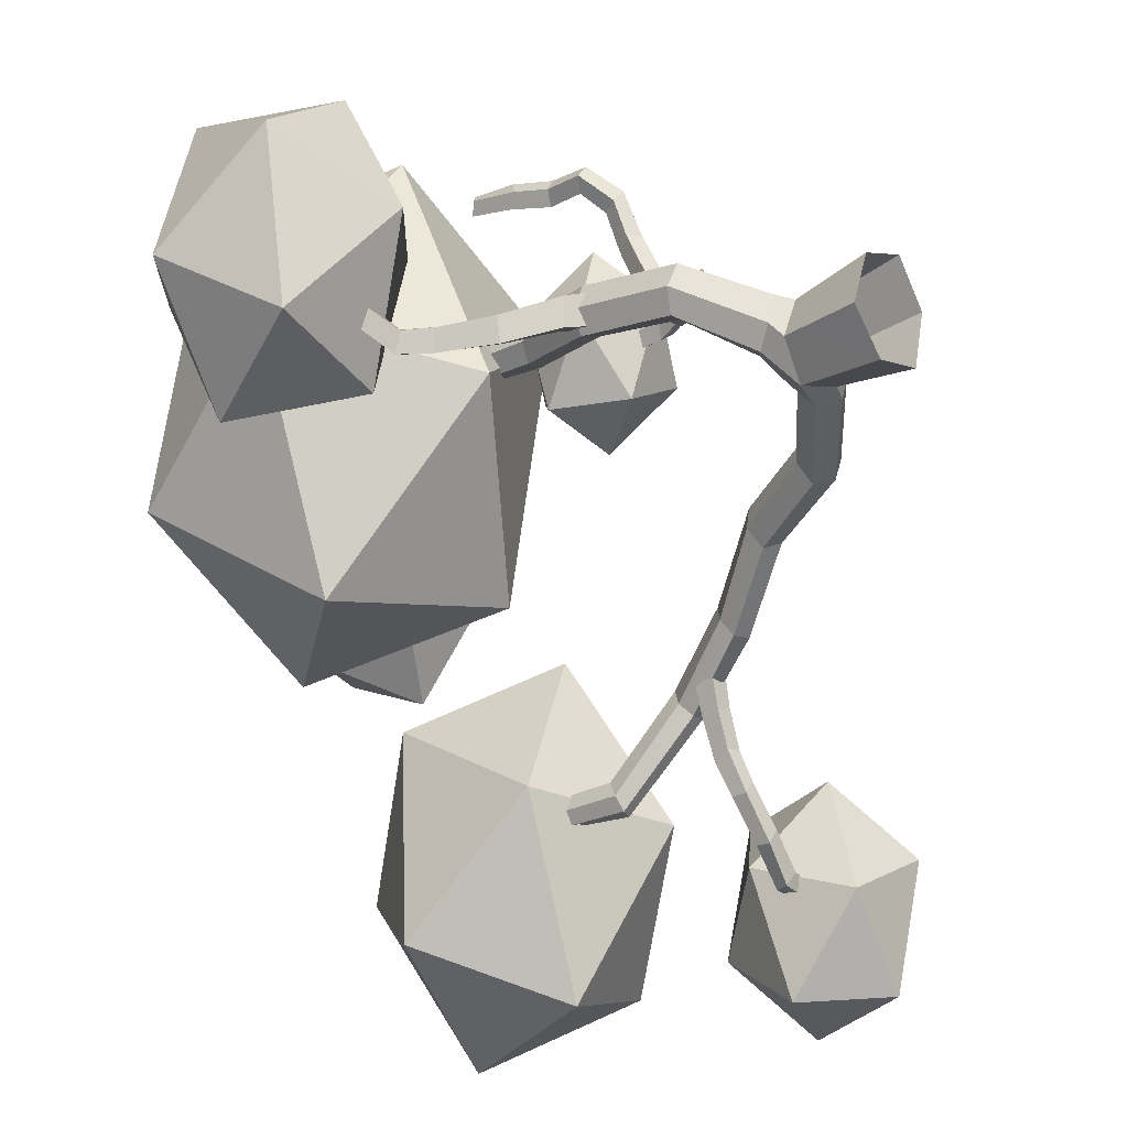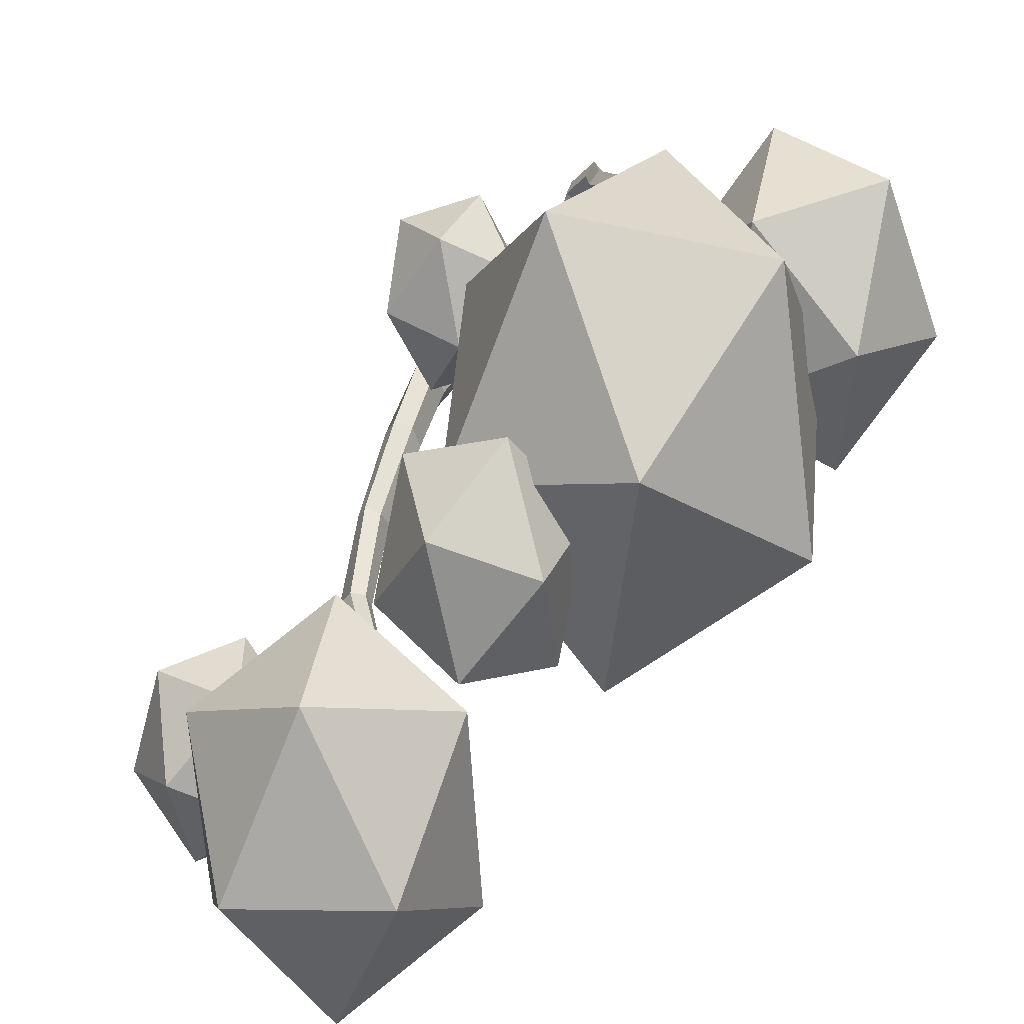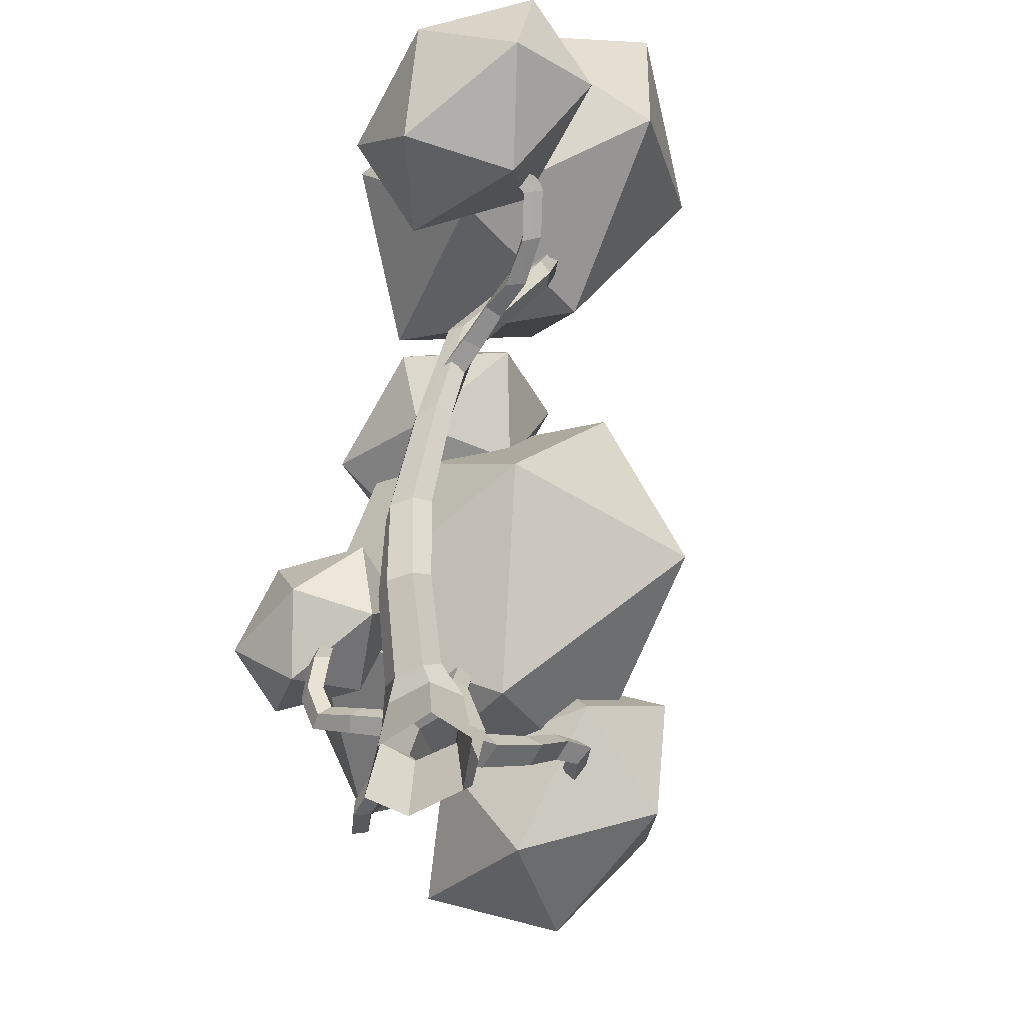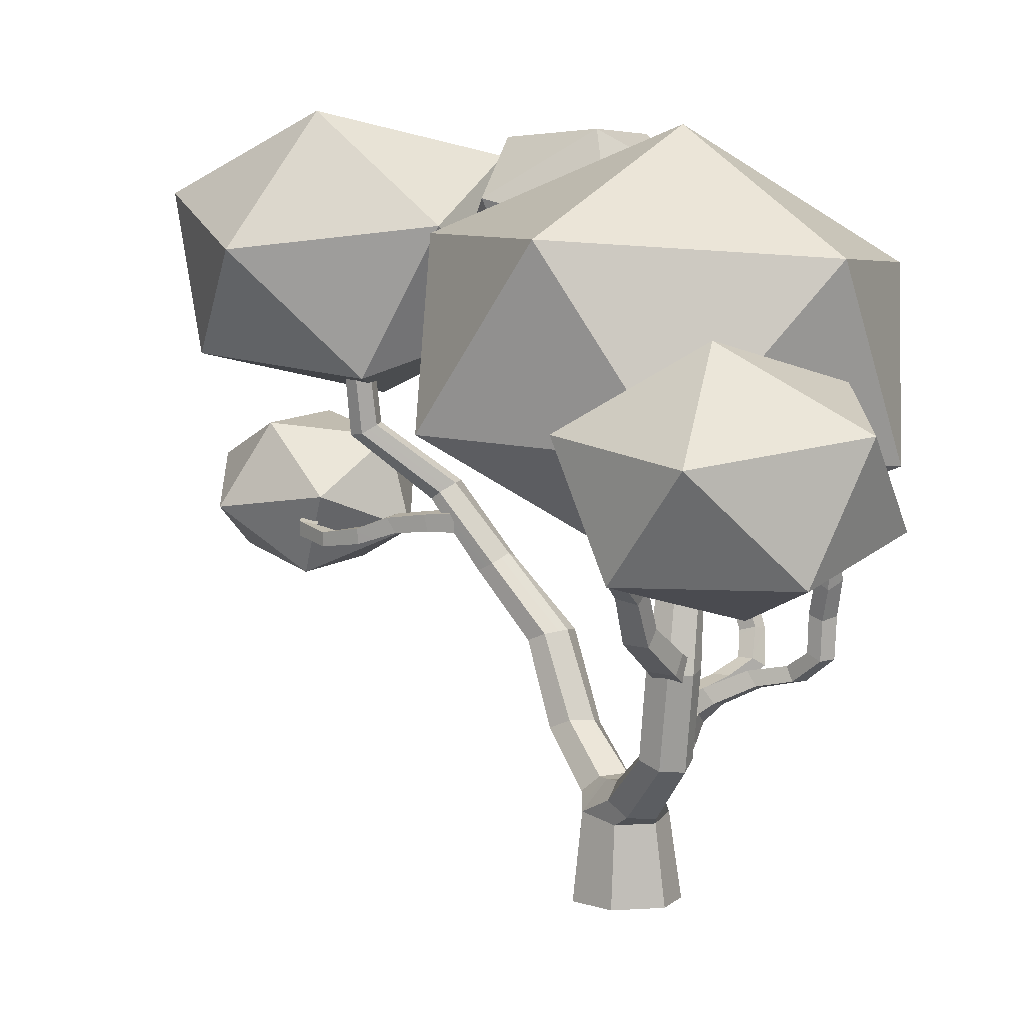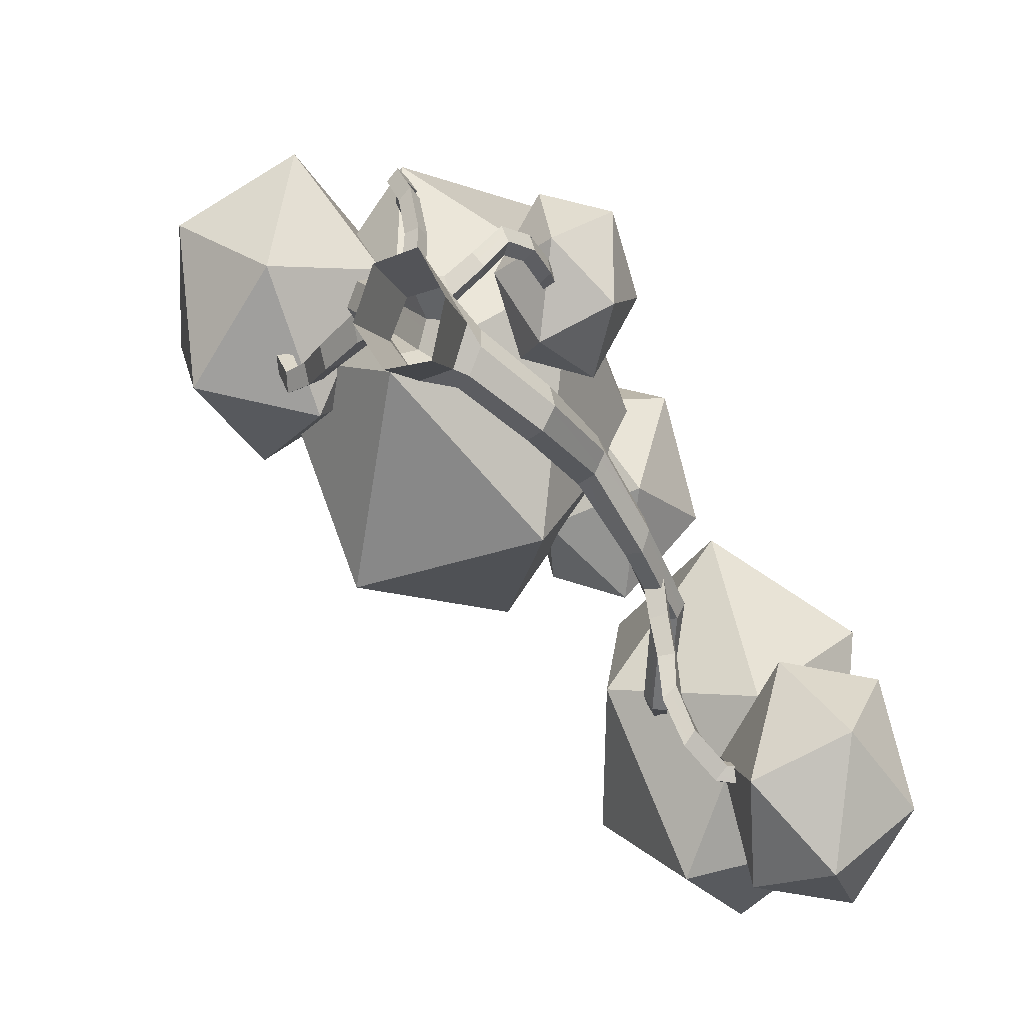
<metadata>
{"format":"obj","ext":"obj","renderer":"f3d","projection":"perspective","resolution":1024,"background":"white","views":[{"elev":-21.1,"azim":-42.9,"up":"+Z"},{"elev":21.7,"azim":178.5,"up":"+Z"},{"elev":-68.6,"azim":137.2,"up":"+Y"},{"elev":8.7,"azim":-80.2,"up":"+Y"},{"elev":-8.9,"azim":14.4,"up":"+Z"}]}
</metadata>
<code>
o Tree_lp_11_Untitled
v 0.01447 -0.3018 -0.01746
v 0.009018 -0.2803 0.006767
v 0.06801 -0.2224 -0.04138
v 0.07892 -0.2357 -0.069
v 0.02143 -0.2773 0.04086
v 0.07994 -0.2228 -0.01064
v 0.04081 -0.2986 0.04907
v 0.1045 -0.2317 -0.00616
v 0.04626 -0.3201 0.02484
v 0.1143 -0.2472 -0.03269
v 0.03385 -0.3231 -0.009248
v 0.1004 -0.2505 -0.06158
v 0.09996 -0.1151 -0.07961
v 0.1132 -0.1267 -0.1037
v 0.1099 -0.1101 -0.05079
v 0.1339 -0.1135 -0.04447
v 0.146 -0.1284 -0.06663
v 0.1353 -0.1356 -0.09418
v 0.1411 -0.0306 -0.1567
v 0.1511 -0.0423 -0.177
v 0.1514 -0.01735 -0.1361
v 0.1719 -0.02589 -0.1308
v 0.181 -0.04066 -0.1485
v 0.1733 -0.04584 -0.176
v 0.163 0.06006 -0.232
v 0.1768 0.0494 -0.246
v 0.1698 0.07233 -0.2116
v 0.1894 0.07335 -0.2074
v 0.203 0.06659 -0.2252
v 0.1963 0.05377 -0.2452
v 0.1361 0.1399 -0.3314
v 0.1473 0.1367 -0.3489
v 0.1399 0.1517 -0.3121
v 0.1583 0.1536 -0.31
v 0.1695 0.1509 -0.3278
v 0.1641 0.1452 -0.3506
v 0.1197 0.2482 -0.3385
v 0.1293 0.2456 -0.3539
v 0.1243 0.2529 -0.3202
v 0.1393 0.2528 -0.316
v 0.1487 0.2477 -0.3305
v 0.1442 0.2451 -0.3496
v -0.06932 -0.3125 0.05225
v -0.1403 -0.233 0.1006
v -0.1258 -0.223 0.07393
v -0.06118 -0.2927 0.02717
v -0.0592 -0.3146 0.08776
v -0.1276 -0.2358 0.1311
v -0.03916 -0.2941 0.0965
v -0.1051 -0.2239 0.1376
v -0.03102 -0.2743 0.07142
v -0.09221 -0.2105 0.1119
v -0.04114 -0.2722 0.03591
v -0.1022 -0.2136 0.07968
v -0.1595 -0.1083 0.1123
v -0.1456 -0.1025 0.08447
v -0.1501 -0.11 0.1421
v -0.1255 -0.1054 0.1491
v -0.1116 -0.1087 0.1206
v -0.121 -0.1077 0.09078
v -0.1365 0.004149 0.1185
v -0.124 0.007419 0.09583
v -0.1311 0.01062 0.1472
v -0.1088 0.006581 0.1502
v -0.0964 0.003692 0.1274
v -0.1016 0.011 0.09901
v -0.1384 0.1156 0.09581
v -0.1532 0.1117 0.1143
v -0.1464 0.1103 0.1405
v -0.1273 0.1152 0.146
v -0.1149 0.1256 0.1286
v -0.1207 0.1243 0.102
v -0.1384 -0.1204 0.09336
v -0.169 -0.1025 0.08813
v -0.1567 -0.07782 0.09528
v -0.1258 -0.09264 0.1009
v -0.145 -0.1235 0.1321
v -0.1748 -0.1054 0.1234
v -0.1324 -0.09579 0.1396
v -0.1625 -0.08072 0.1306
v -0.2674 0.004063 0.06179
v -0.3032 0.02612 0.05674
v -0.2888 0.04043 0.06598
v -0.2546 0.02097 0.072
v -0.2722 -0.0022 0.08947
v -0.3031 0.01738 0.08267
v -0.2593 0.01473 0.09968
v -0.2932 0.03522 0.09275
v -0.3338 0.06606 0.0995
v -0.3161 0.07398 0.1058
v -0.3312 0.05174 0.1185
v -0.315 0.06152 0.1271
v -0.1272 -0.2203 0.1181
v -0.1045 -0.1913 0.1317
v -0.09522 -0.1881 0.09492
v -0.1165 -0.216 0.07764
v -0.103 -0.2417 0.1261
v -0.0821 -0.2098 0.1393
v -0.09223 -0.2375 0.08561
v -0.07277 -0.2067 0.1024
v -0.03688 -0.1507 0.1156
v -0.04561 -0.1496 0.1415
v -0.01258 -0.1367 0.174
v -0.002497 -0.1384 0.1506
v -0.03967 -0.1705 0.1472
v -0.008873 -0.1574 0.1775
v -0.03095 -0.1716 0.1214
v 0.006621 -0.1559 0.1602
v 0.009043 -0.1187 0.2009
v 0.02115 -0.1203 0.1814
v 0.02042 -0.1299 0.2154
v 0.03044 -0.1343 0.1945
v 0.02983 -0.08227 0.2018
v 0.0371 -0.08855 0.1813
v 0.04476 -0.08731 0.2135
v 0.05262 -0.0918 0.1926
v 0.03855 -0.03949 0.1876
v 0.04494 -0.0374 0.1649
v 0.05467 -0.03405 0.1966
v 0.06058 -0.04208 0.1758
v 0.03658 0.006742 0.1831
v 0.04163 0.01373 0.1631
v 0.05105 0.01265 0.1924
v 0.05581 0.006598 0.1719
v -0.09075 -0.1376 0.1477
v -0.09765 -0.1551 0.1626
v -0.1012 -0.1306 0.2138
v -0.09457 -0.1129 0.2024
v -0.0781 -0.1592 0.1722
v -0.0822 -0.1357 0.2191
v -0.07121 -0.1417 0.1573
v -0.07649 -0.116 0.2131
v -0.1117 -0.1209 0.2587
v -0.106 -0.1028 0.2514
v -0.09705 -0.1223 0.2746
v -0.09002 -0.1057 0.2643
v -0.1368 -0.08963 0.2933
v -0.1261 -0.08171 0.2769
v -0.1236 -0.08887 0.3095
v -0.1129 -0.08109 0.293
v -0.1379 -0.03989 0.295
v -0.127 -0.03386 0.2782
v -0.1263 -0.03551 0.3118
v -0.1143 -0.03423 0.2945
v -0.1471 0.01292 0.286
v -0.1532 0.000275 0.3019
v -0.1458 0.01152 0.3186
v -0.134 0.007811 0.3012
v 0.1853 0.03573 -0.1947
v 0.1874 0.008626 -0.1913
v 0.1934 0.006627 -0.2438
v 0.1918 0.03049 -0.2479
v 0.162 0.006029 -0.1977
v 0.1711 0.004337 -0.2505
v 0.16 0.03313 -0.2011
v 0.1695 0.0282 -0.2546
v 0.2027 0.001531 -0.2937
v 0.2013 0.02355 -0.2991
v 0.1815 0.000258 -0.2967
v 0.1815 0.02061 -0.3089
v 0.207 -0.01406 -0.3336
v 0.2107 0.003485 -0.3487
v 0.1914 -0.0182 -0.3505
v 0.1905 0.003293 -0.352
v 0.2315 -0.02656 -0.3885
v 0.2327 -0.006908 -0.3911
v 0.2188 -0.02737 -0.407
v 0.2178 -0.007616 -0.4063
v 0.2688 -0.02026 -0.4311
v 0.2587 -0.003801 -0.4242
v 0.2545 -0.01878 -0.4484
v 0.2592 0.000899 -0.4494
v 0.3173 -0.007243 -0.4353
v 0.3068 0.00715 -0.4322
v 0.3096 -0.006027 -0.4562
v 0.3099 0.01222 -0.4543
v 0.374 0.3566 -0.2349
v 0.232 0.5039 -0.1583
v 0.1975 0.2912 -0.1149
v 0.2744 0.1808 -0.332
v 0.07085 0.2195 -0.3155
v 0.04464 0.4192 -0.2082
v 0.3301 0.525 -0.4023
v 0.3563 0.3253 -0.5097
v 0.2034 0.4533 -0.603
v 0.169 0.2406 -0.5595
v 0.027 0.3879 -0.483
v 0.1266 0.5637 -0.3859
v -0.3028 0.4021 0.3232
v -0.04409 0.3842 0.3747
v -0.1388 0.5488 0.1218
v -0.1921 0.1565 0.3856
v 0.0402 0.1514 0.2227
v 0.07315 0.3938 0.05965
v -0.3454 0.4227 -0.02357
v -0.2611 0.1898 -0.1756
v -0.3784 0.1802 0.1394
v -0.1664 0.02526 0.07727
v -0.002446 0.172 -0.1241
v -0.1131 0.4176 -0.1865
v -0.4441 0.2217 0.3647
v -0.4019 0.3178 0.1846
v -0.5162 0.1896 0.1657
v -0.4685 0.05537 0.297
v -0.4415 0.04865 0.07493
v -0.4003 0.2108 0.00545
v -0.2836 0.2627 0.3275
v -0.3248 0.1005 0.397
v -0.2089 0.1217 0.2368
v -0.3231 -0.006428 0.2179
v -0.281 0.08964 0.03773
v -0.2566 0.256 0.1055
v -0.01272 0.09461 0.1012
v 0.04932 0.1671 0.1495
v 0.08382 0.0911 0.07014
v 0.03513 0.002867 0.09984
v 0.1267 0.01862 0.1473
v 0.1355 0.1201 0.178
v -0.02069 0.1258 0.2283
v -0.02946 0.0243 0.1976
v 0.02223 0.05329 0.3055
v 0.05673 -0.02267 0.2261
v 0.1188 0.04979 0.2744
v 0.07092 0.1415 0.2758
v 0.4838 0.02108 -0.483
v 0.3998 -0.05546 -0.5612
v 0.4025 0.07445 -0.5918
v 0.4242 -0.07391 -0.3975
v 0.3061 -0.07925 -0.4535
v 0.2927 0.01244 -0.5736
v 0.4286 0.1363 -0.447
v 0.3348 0.1125 -0.3392
v 0.442 0.04461 -0.3269
v 0.3321 -0.01741 -0.3087
v 0.2508 0.03596 -0.4175
v 0.3105 0.131 -0.5029
v 0.05796 0.3984 -0.1742
v 0.1489 0.4457 -0.06016
v 0.09507 0.3198 -0.03599
v -0.03259 0.3275 -0.08133
v 0.002435 0.3311 0.09013
v 0.1146 0.4041 0.1032
v 0.05458 0.5312 -0.1204
v -0.05761 0.4581 -0.1335
v -0.03805 0.5424 0.005669
v -0.09193 0.4165 0.02984
v -0.000943 0.4639 0.1439
v 0.08961 0.5348 0.05101
v -0.03241 -0.435 -0.02146
v -0.06836 -0.4335 0.03282
v -0.05873 -0.3254 0.03531
v -0.02663 -0.318 -0.01032
v -0.04604 -0.4333 0.09824
v -0.03918 -0.3259 0.08488
v 0.005855 -0.4344 0.1134
v 0.003619 -0.3198 0.09692
v 0.0374 -0.4359 0.05569
v 0.03347 -0.3316 0.04965
v 0.02222 -0.4363 -0.0147
v 0.01688 -0.3303 -0.001934
v -0.01538 -0.2767 0.01946
v -0.002058 -0.2775 0.06669
v -0.09421 -0.1691 0.1437
v -0.08218 -0.1675 0.1035
v -0.06806 -0.1856 0.1468
v -0.05591 -0.1868 0.1114
v -0.06534 -0.1527 0.1355
v 0.04288 0.06275 0.1917
v 0.04853 0.0686 0.1751
v 0.05569 0.05925 0.1978
v 0.0614 0.06566 0.1813
v -0.1685 0.05407 0.3054
v -0.1619 0.06234 0.2907
v -0.159 0.06158 0.3168
v -0.1513 0.06625 0.3021
v 0.05268 0.06913 0.1873
v -0.1604 0.06205 0.3038
v -0.232 -0.06061 0.09716
v -0.2184 -0.04008 0.1049
v -0.2246 -0.05861 0.06595
v -0.2063 -0.04374 0.07671
f 177 178 179
f 180 177 179
f 181 180 179
f 182 181 179
f 178 182 179
f 183 184 185
f 184 186 185
f 186 187 185
f 187 188 185
f 188 183 185
f 177 183 178
f 180 184 177
f 181 186 180
f 182 187 181
f 178 188 182
f 183 177 184
f 184 180 186
f 186 181 187
f 187 182 188
f 188 178 183
f 189 190 191
f 192 190 189
f 193 190 192
f 194 190 193
f 191 190 194
f 195 196 197
f 197 196 198
f 198 196 199
f 199 196 200
f 200 196 195
f 189 191 195
f 192 189 197
f 193 192 198
f 194 193 199
f 191 194 200
f 195 197 189
f 197 198 192
f 198 199 193
f 199 200 194
f 200 195 191
f 201 202 203
f 204 201 203
f 205 204 203
f 206 205 203
f 202 206 203
f 207 208 209
f 208 210 209
f 210 211 209
f 212 207 209
f 201 207 202
f 204 208 201
f 205 210 204
f 206 211 205
f 202 212 206
f 207 201 208
f 208 204 210
f 210 205 211
f 211 206 212
f 212 202 207
f 213 214 215
f 216 213 215
f 217 216 215
f 218 217 215
f 214 218 215
f 219 220 221
f 220 222 221
f 222 223 221
f 223 224 221
f 224 219 221
f 213 219 214
f 216 220 213
f 217 222 216
f 218 223 217
f 214 224 218
f 219 213 220
f 220 216 222
f 222 217 223
f 223 218 224
f 224 214 219
f 237 238 239
f 240 237 239
f 241 240 239
f 242 241 239
f 238 242 239
f 243 244 245
f 244 246 245
f 246 247 245
f 247 248 245
f 248 243 245
f 237 243 238
f 240 244 237
f 242 247 241
f 238 248 242
f 243 237 244
f 244 240 246
f 246 241 247
f 247 242 248
f 248 238 243
f 1 2 3 4
f 5 6 3 2
f 7 8 6 5
f 9 10 8 7
f 9 11 12 10
f 11 1 4 12
f 4 3 13 14
f 15 13 3 6
f 8 16 15 6
f 8 10 17 16
f 10 12 18 17
f 12 4 14 18
f 13 19 20 14
f 15 21 19 13
f 15 16 22 21
f 16 17 23 22
f 18 24 23 17
f 18 14 20 24
f 19 25 26 20
f 19 21 27 25
f 22 28 27 21
f 23 29 28 22
f 23 24 30 29
f 24 20 26 30
f 26 25 31 32
f 27 33 31 25
f 28 34 33 27
f 29 35 34 28
f 30 36 35 29
f 30 26 32 36
f 32 31 37 38
f 31 33 39 37
f 33 34 40 39
f 34 35 41 40
f 36 42 41 35
f 32 38 42 36
f 43 44 45 46
f 43 47 48 44
f 47 49 50 48
f 49 51 52 50
f 53 54 52 51
f 46 45 54 53
f 55 56 45 44
f 48 57 55 44
f 57 48 50 58
f 58 50 52 59
f 54 60 59 52
f 45 56 60 54
f 55 61 62 56
f 57 63 61 55
f 57 58 64 63
f 58 59 65 64
f 60 66 65 59
f 60 56 62 66
f 67 62 61 68
f 61 63 69 68
f 64 70 69 63
f 71 70 64 65
f 65 66 72 71
f 66 62 67 72
f 73 74 75 76
f 73 77 78 74
f 77 79 80 78
f 76 75 80 79
f 81 82 83 84
f 81 85 86 82
f 87 88 86 85
f 84 83 88 87
f 82 89 90 83
f 82 86 91 89
f 86 88 92 91
f 83 90 92 88
f 93 94 95 96
f 97 98 94 93
f 97 99 100 98
f 99 96 95 100
f 101 102 103 104
f 102 105 106 103
f 107 108 106 105
f 107 101 104 108
f 104 103 109 110
f 106 111 109 103
f 106 108 112 111
f 108 104 110 112
f 113 114 110 109
f 115 113 109 111
f 115 111 112 116
f 116 112 110 114
f 114 113 117 118
f 115 119 117 113
f 119 115 116 120
f 118 120 116 114
f 118 117 121 122
f 119 123 121 117
f 120 124 123 119
f 118 122 124 120
f 125 126 127 128
f 126 129 130 127
f 131 132 130 129
f 131 125 128 132
f 128 127 133 134
f 130 135 133 127
f 130 132 136 135
f 132 128 134 136
f 133 137 138 134
f 135 139 137 133
f 135 136 140 139
f 136 134 138 140
f 141 142 138 137
f 143 141 137 139
f 143 139 140 144
f 138 142 144 140
f 145 142 141 146
f 143 147 146 141
f 143 144 148 147
f 142 145 148 144
f 149 150 151 152
f 153 154 151 150
f 155 156 154 153
f 155 149 152 156
f 152 151 157 158
f 151 154 159 157
f 156 160 159 154
f 156 152 158 160
f 158 157 161 162
f 159 163 161 157
f 159 160 164 163
f 158 162 164 160
f 161 165 166 162
f 163 167 165 161
f 163 164 168 167
f 168 164 162 166
f 165 169 170 166
f 169 165 167 171
f 168 172 171 167
f 168 166 170 172
f 169 173 174 170
f 175 173 169 171
f 171 172 176 175
f 172 170 174 176
f 211 212 209
f 241 246 240
f 249 250 251 252
f 250 253 254 251
f 255 256 254 253
f 255 257 258 256
f 259 260 258 257
f 249 252 260 259
f 252 261 2 1
f 262 5 2 261
f 256 7 5 262
f 256 258 9 7
f 258 260 11 9
f 252 1 11 260
f 252 251 43 46
f 254 47 43 251
f 49 47 254 256
f 256 262 51 49
f 261 53 51 262
f 252 46 53 261
f 263 264 95 94
f 265 263 94 98
f 266 265 98 100
f 266 100 95 264
f 101 264 267 102
f 265 105 102 267
f 265 266 107 105
f 264 101 107 266
f 122 121 268 269
f 121 123 270 268
f 124 271 270 123
f 124 122 269 271
f 264 263 126 125
f 265 129 126 263
f 265 267 131 129
f 264 125 131 267
f 146 272 273 145
f 272 146 147 274
f 148 275 274 147
f 275 148 145 273
f 268 270 276 269
f 270 271 269
f 270 269 276
f 272 274 277 273
f 274 275 273
f 274 273 277
f 85 278 279 87
f 280 278 85 81
f 84 87 279 281
f 280 81 84 281
f 78 80 279 278
f 78 278 280 74
f 75 281 279 80
f 75 74 280 281
f 225 226 227
f 228 226 225
f 229 226 228
f 230 226 229
f 227 226 230
f 231 232 233
f 233 232 234
f 234 232 235
f 235 232 236
f 236 232 231
f 225 227 231
f 228 225 233
f 229 228 234
f 230 229 235
f 227 230 236
f 231 233 225
f 233 234 228
f 234 235 229
f 235 236 230
f 236 231 227

</code>
